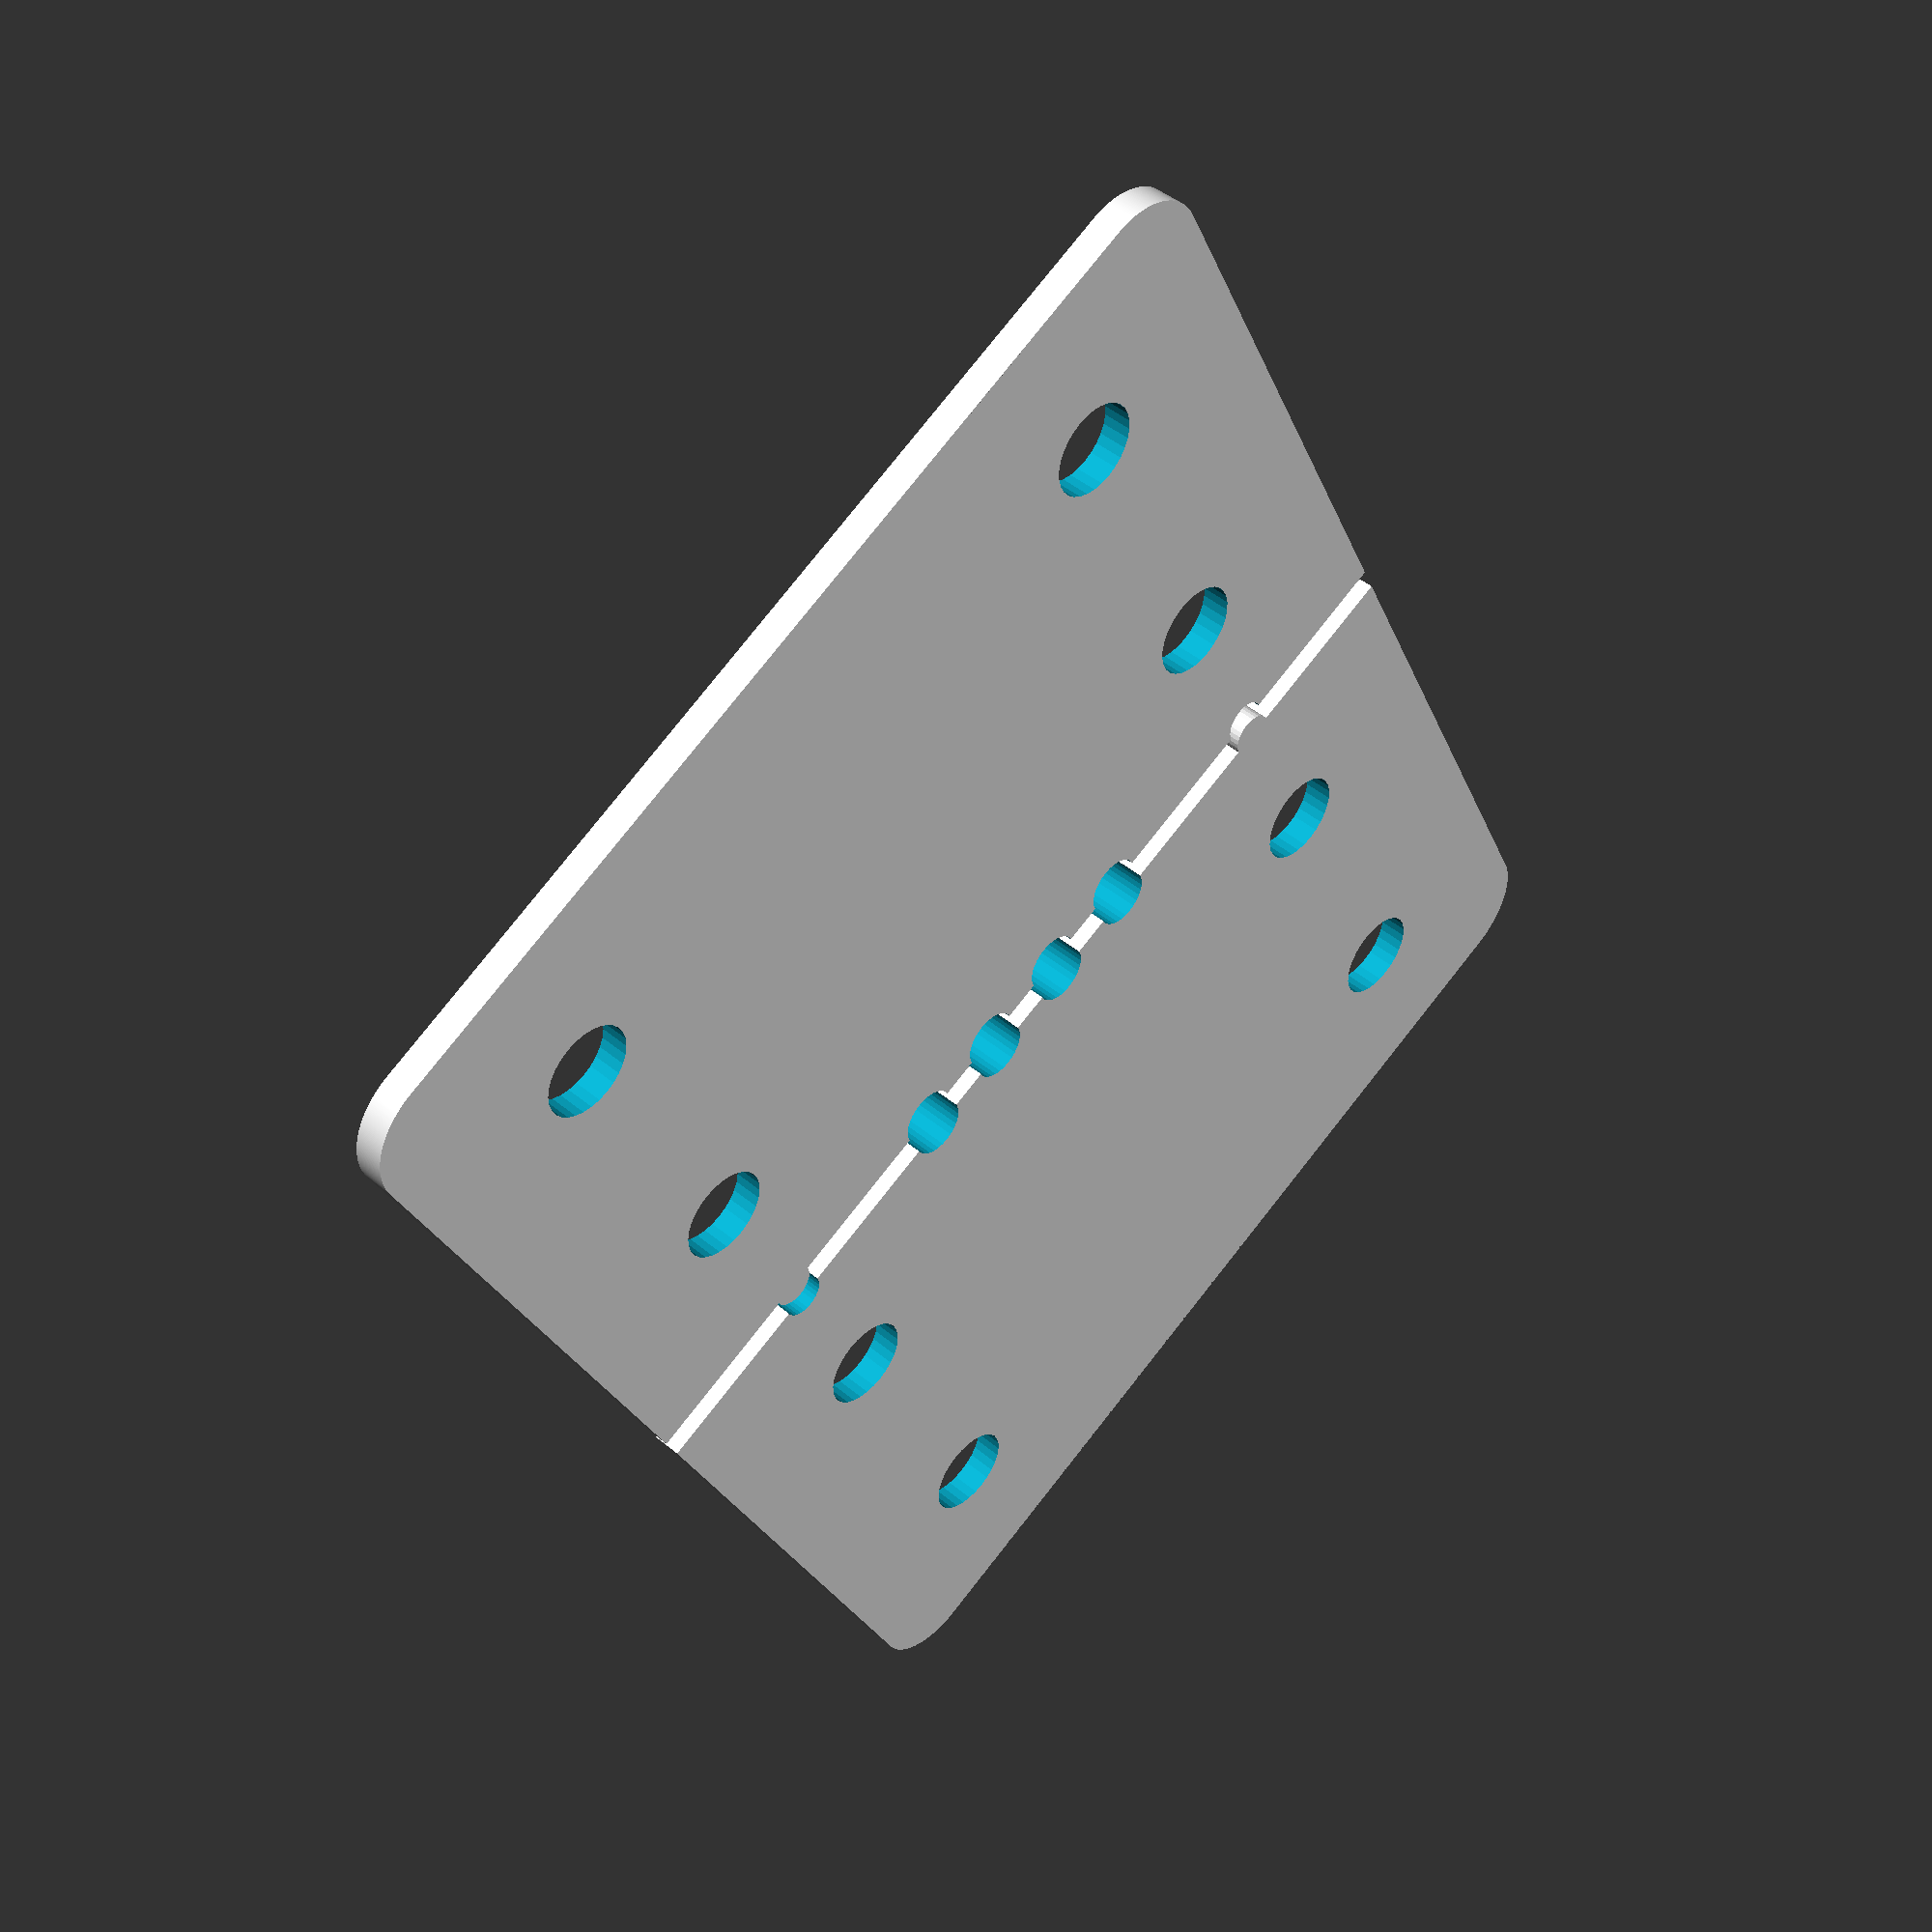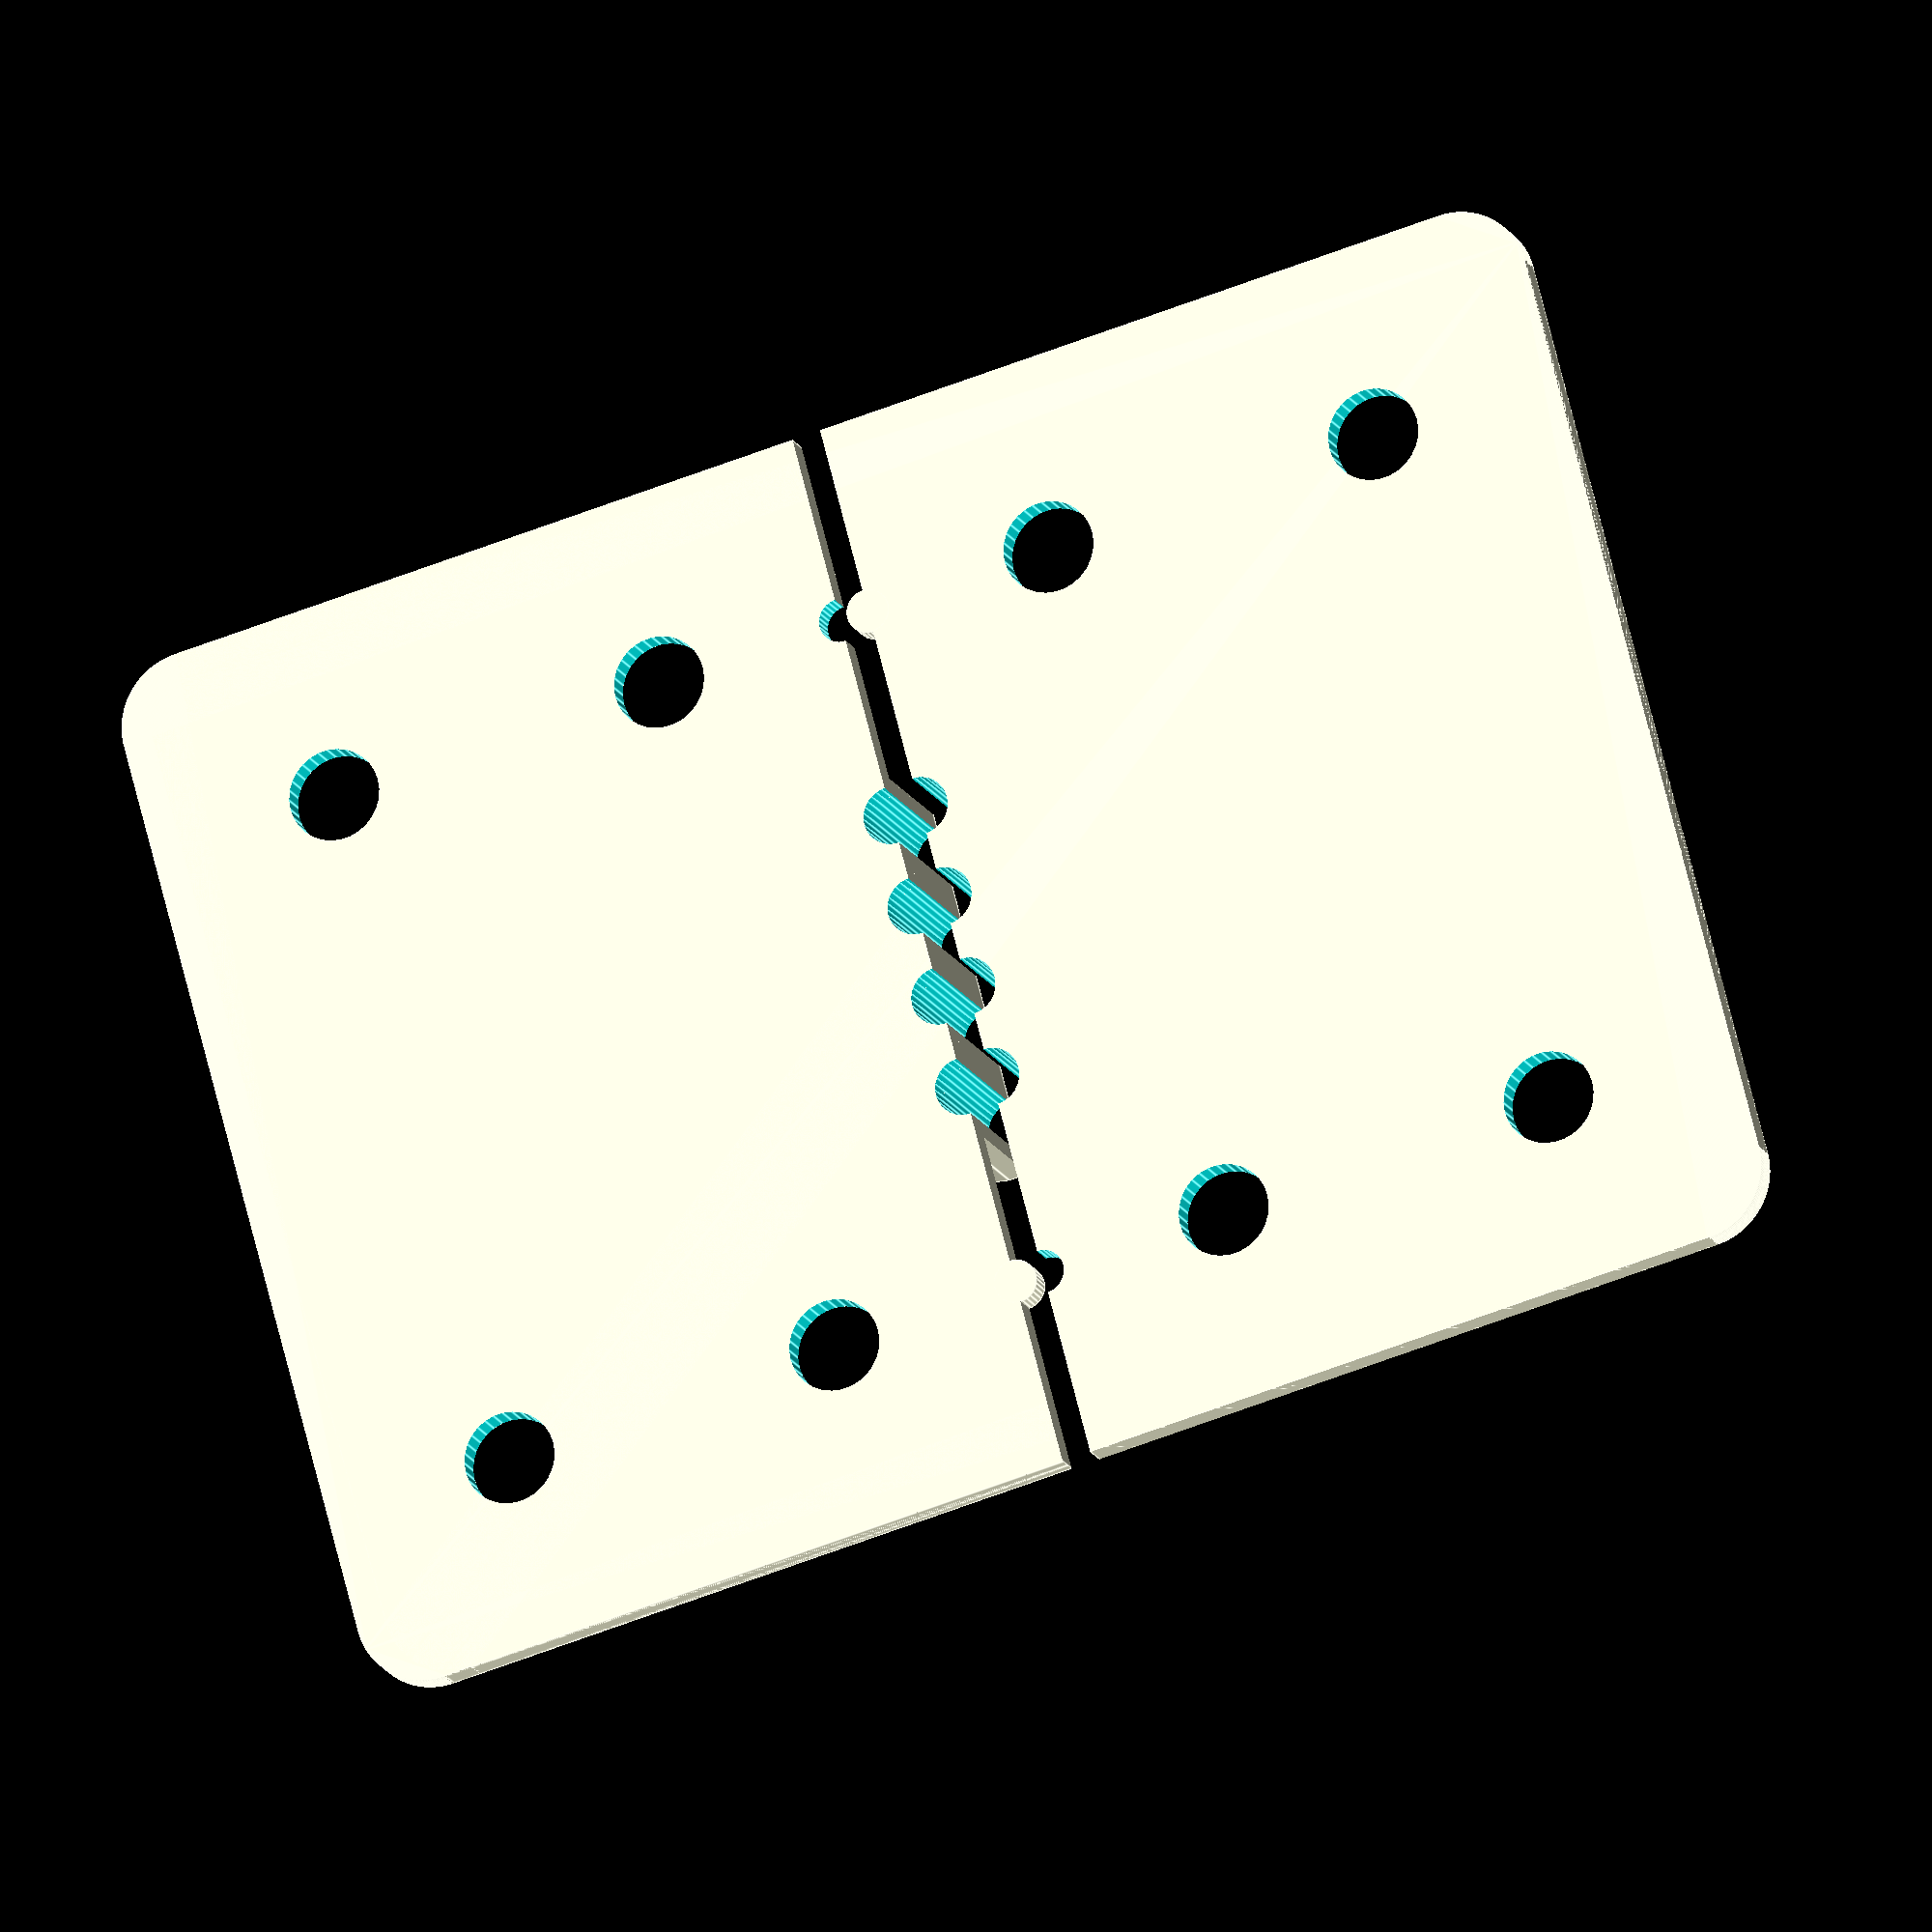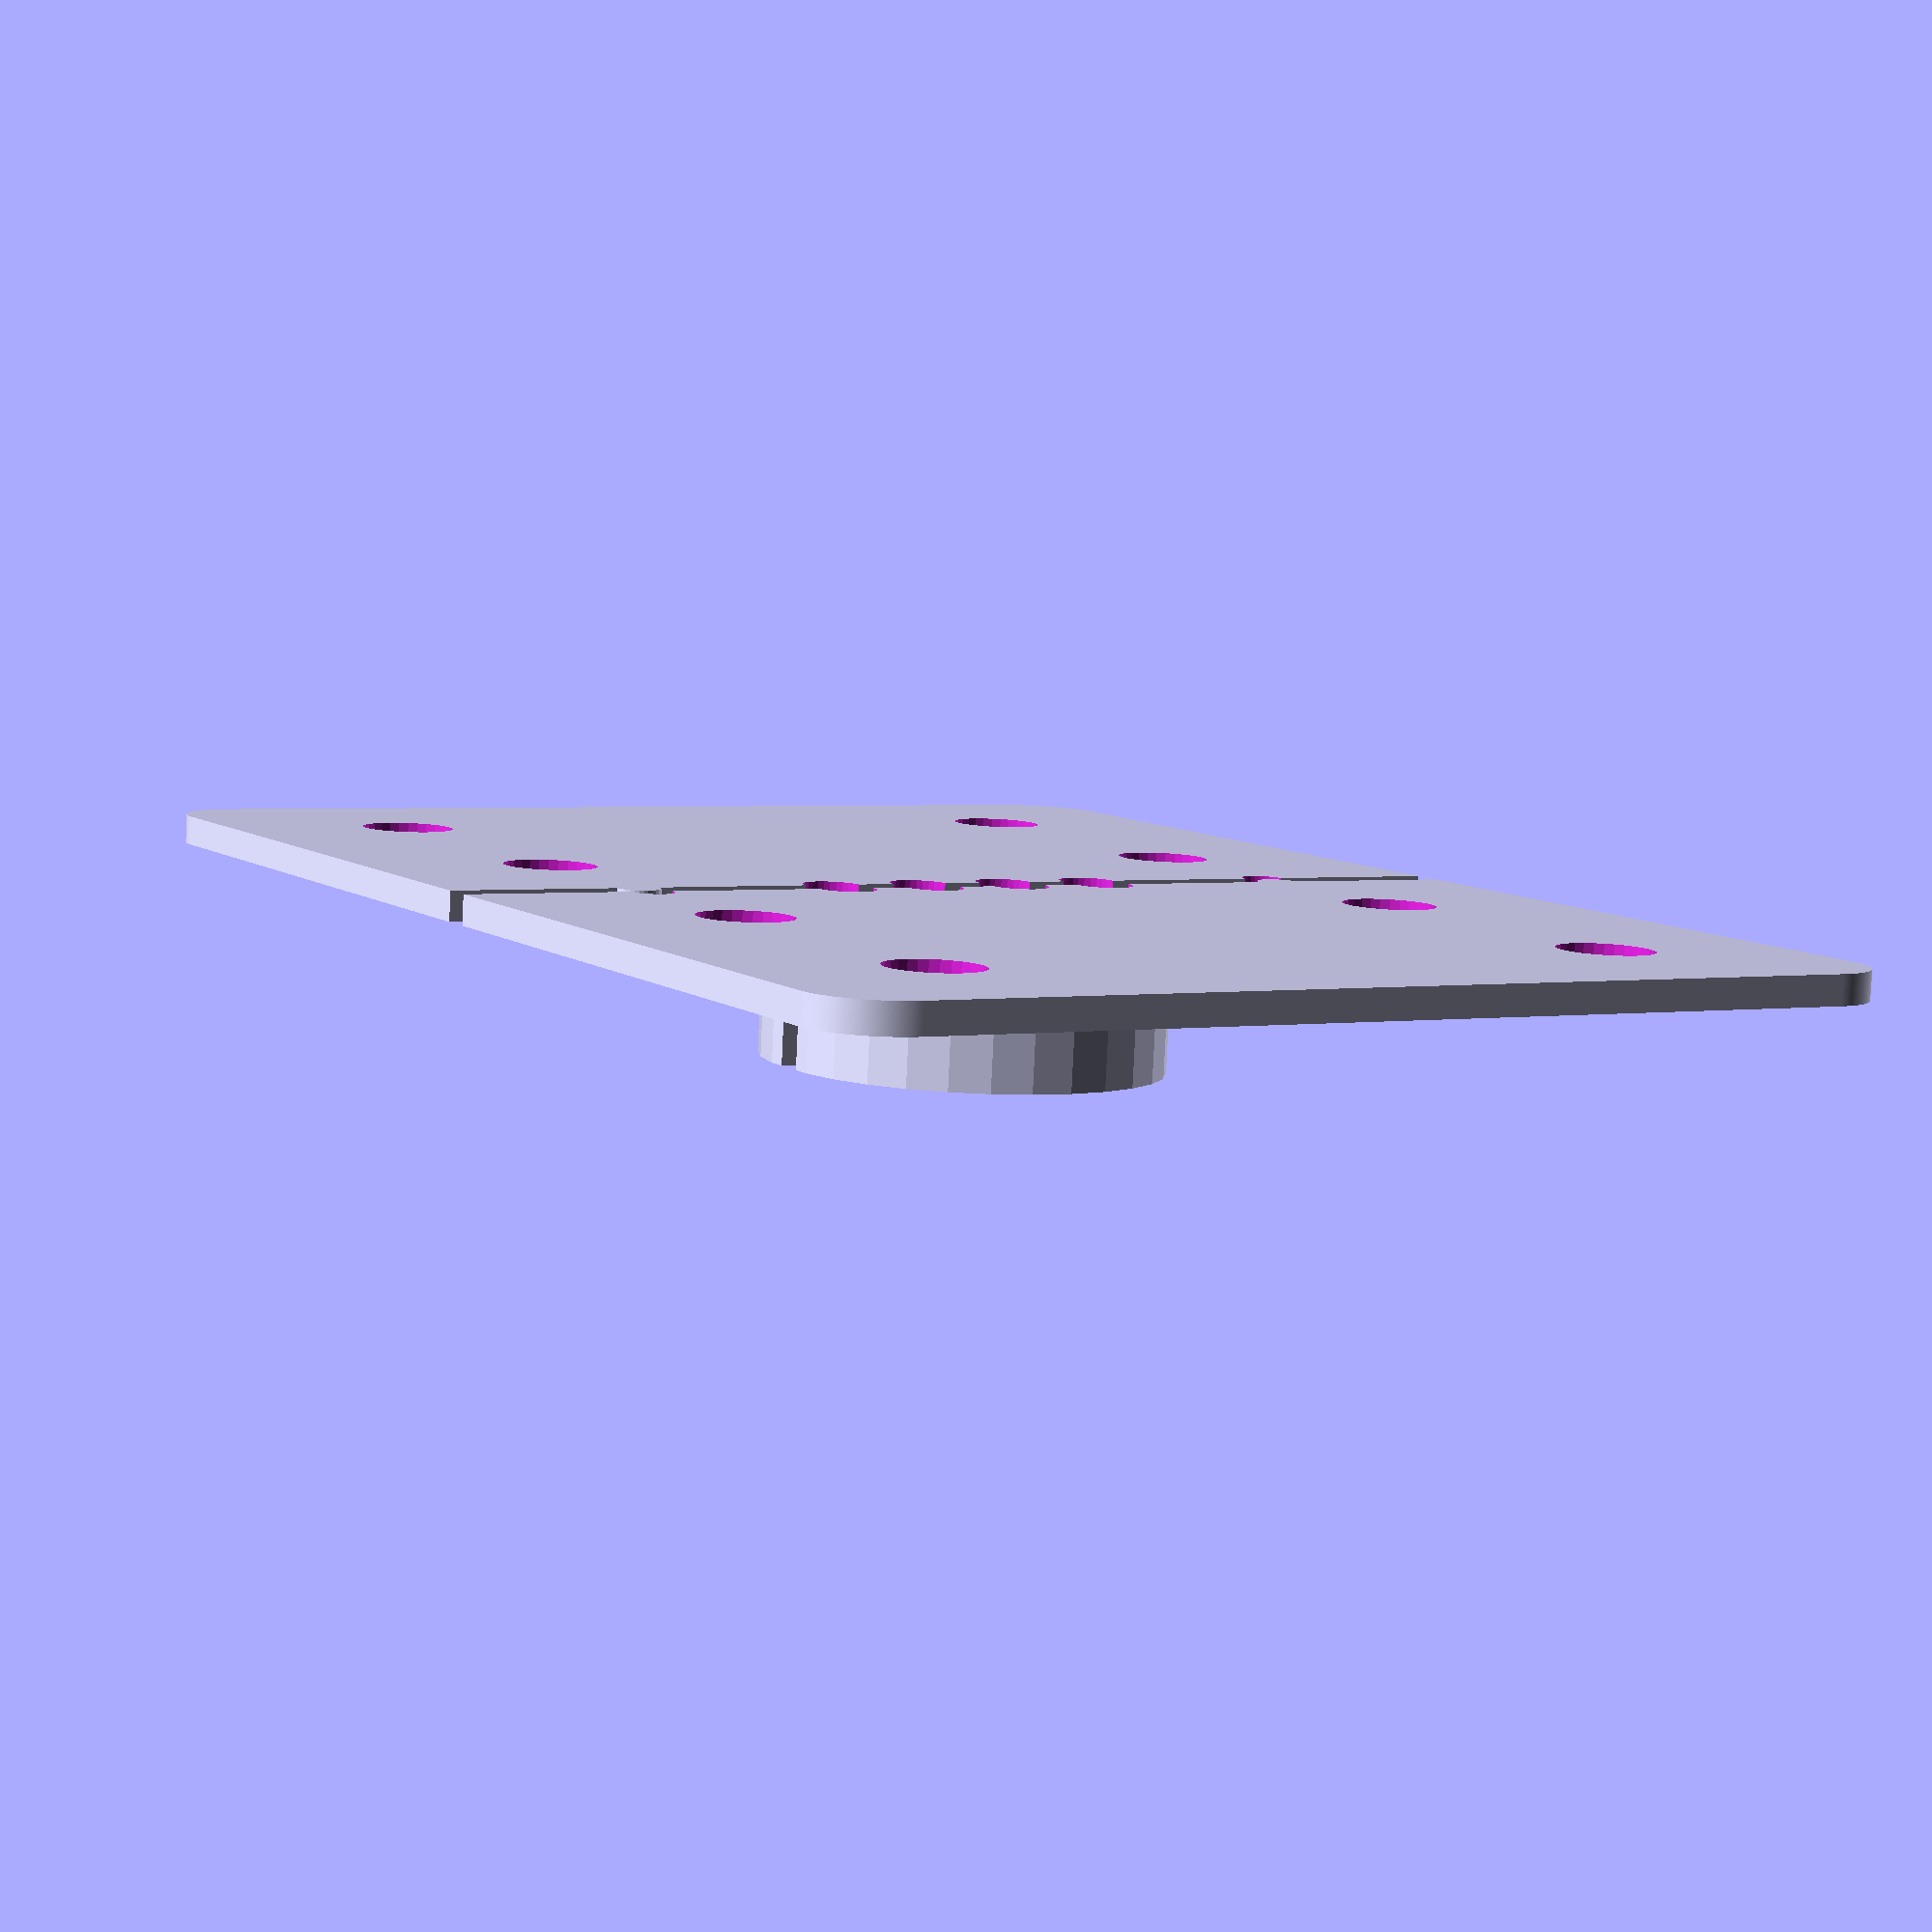
<openscad>
plateWidth = 100;
plateHeight = 75;
plateThickness = 2;
plateHalfWidth = plateWidth / 2;
plateHalfHeight = plateHeight / 2;

plateCornerRadius = 5;
plateCornerCenterXOffset = plateHalfWidth - plateCornerRadius;
plateCornerCenterYOffset = plateHalfHeight - plateCornerRadius;

plugDiameter = 26.5;
plugRadius = plugDiameter / 2;
plugThickness = 10;

totalThickness = plateThickness + plugThickness;

usbHoleCount = 4;
usbHoleDiameter = 4;
usbHoleRadius = usbHoleDiameter / 2;
usbHoleSpacing = (plugDiameter - usbHoleDiameter * usbHoleCount) / usbHoleCount;
usbHoleHalfSpacing = usbHoleSpacing / 2;
usbHoleCenterSpacing = usbHoleSpacing + usbHoleDiameter;
usbHoleOuterCenterY = plugRadius - usbHoleHalfSpacing - usbHoleRadius;

mountingHoleDiameter = 6.35;
mountingHoleRadius = mountingHoleDiameter / 2;
mountingHoleEdgeClearance = 10;
mountingHoleCenterEdgeClearance = mountingHoleEdgeClearance + mountingHoleRadius;
mountingHoleYOffset = plateHalfHeight - mountingHoleCenterEdgeClearance;
mountingHoleOuterXOffset = plateHalfWidth - mountingHoleCenterEdgeClearance;
mountingHoleInnerXOffset = mountingHoleCenterEdgeClearance;

alignmentTabYOffset = plateHalfHeight - plugRadius;
alignmentTabDiameter = 3;
alignmentTabRadius = alignmentTabDiameter / 2;

separationForPrinting = 2;
halfSeparation = separationForPrinting / 2;

$fs = 0.1;

union()
{
    RotateCopy([0, 0, 180])
    {
        translate([halfSeparation, 0, 0])
        {
            intersection()
            {
                translate([0, 0, plateThickness / 2])
                {
                    difference()
                    {
                        union()
                        {
                            // Mounting plate
                            
                            hull()
                            {
                                for (y = [-plateCornerCenterYOffset, plateCornerCenterYOffset],
                                    x = [-plateCornerCenterXOffset, plateCornerCenterXOffset])
                                {
                                    translate([x, y, 0])
                                    {
                                        cylinder(h = plateThickness, r = plateCornerRadius, center = true,
                                            $fa = 1);
                                    }
                                }
                            }
                    
                            // Plug
                    
                            translate([0, 0, (plateThickness + plugThickness) / 2])
                            {
                                cylinder(h = plugThickness, r = plugRadius, center = true);
                            }
                        }
                        
                        // Mounting holes

                        for (x = [mountingHoleInnerXOffset, mountingHoleOuterXOffset])
                        {
                            for (y = [-mountingHoleYOffset, mountingHoleYOffset])
                            {
                                translate([x, y, 0])
                                {
                                    cylinder(h = plateThickness + 1, r = mountingHoleRadius, center = true);
                                }
                            }
                        }
                        
                        // Alignment slot
                        
                        translate([0, alignmentTabYOffset, 0])
                        {
                            cylinder(h = plateThickness + 1, r = alignmentTabRadius, center = true);
                        }

                        // USB holes
                        
                        for (y = [-usbHoleOuterCenterY :  usbHoleCenterSpacing : usbHoleOuterCenterY])
                        {
                            translate([0, y, -plateThickness / 2 - 0.5])
                            {
                                cylinder(h = totalThickness + 1, r = usbHoleRadius);
                            }
                        }
                    }
                    }
                
                // Bounding box to get the right half
                
                translate([0, -plateHalfHeight, -1])
                {
                    cube([plateHalfWidth, plateHeight, plateThickness + plugThickness + 1]);
                }
            }
                
            // Alignment tab
            
            translate([0, -alignmentTabYOffset, 0])
            {
                cylinder(h = plateThickness, r = alignmentTabRadius);
            }
        }
    }
}

module RotateCopy(normal)
{
    children();
    
    rotate(a = normal)
    {
        children();
    }
}

module MirrorCopy(normal)
{
    children();
    
    mirror(normal)
    {
        children();
    }
}
</openscad>
<views>
elev=134.2 azim=295.7 roll=46.5 proj=p view=wireframe
elev=194.9 azim=194.7 roll=342.5 proj=o view=edges
elev=82.9 azim=120.1 roll=177.3 proj=p view=wireframe
</views>
